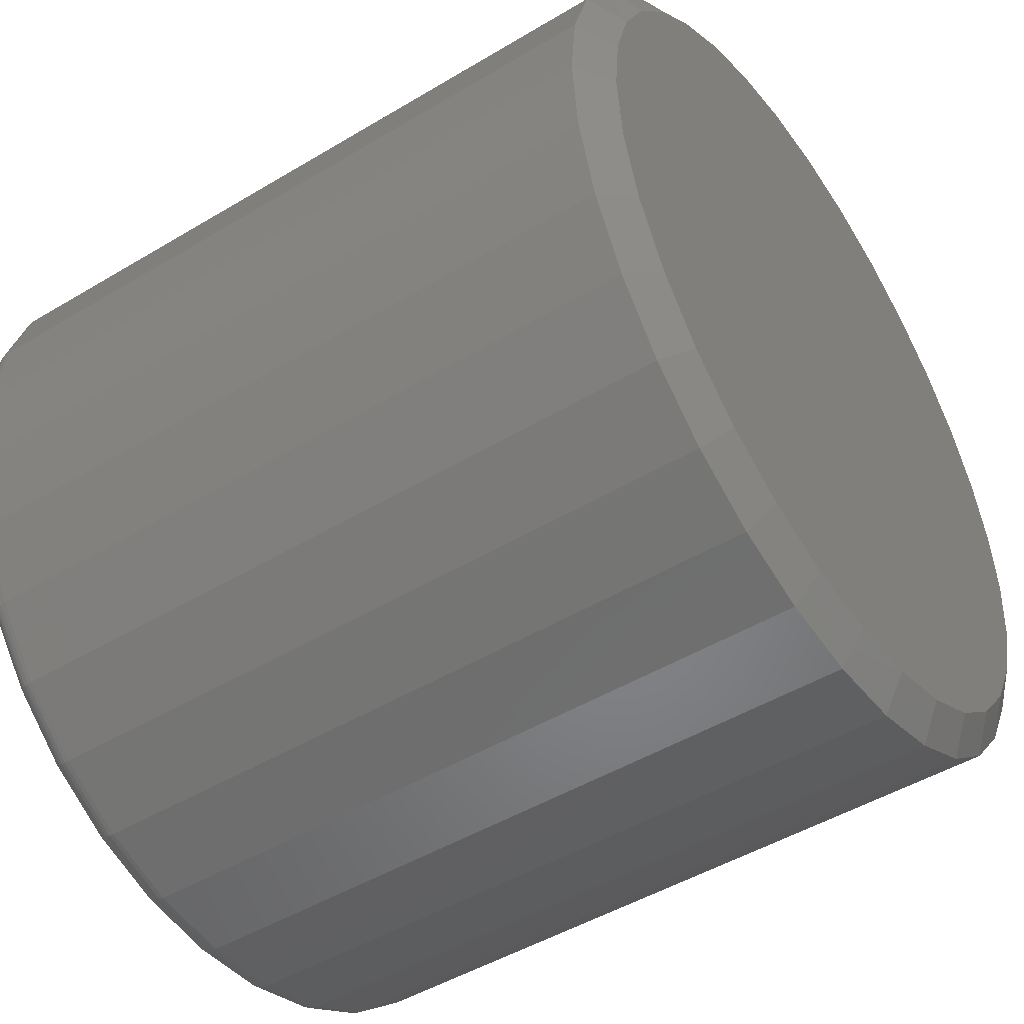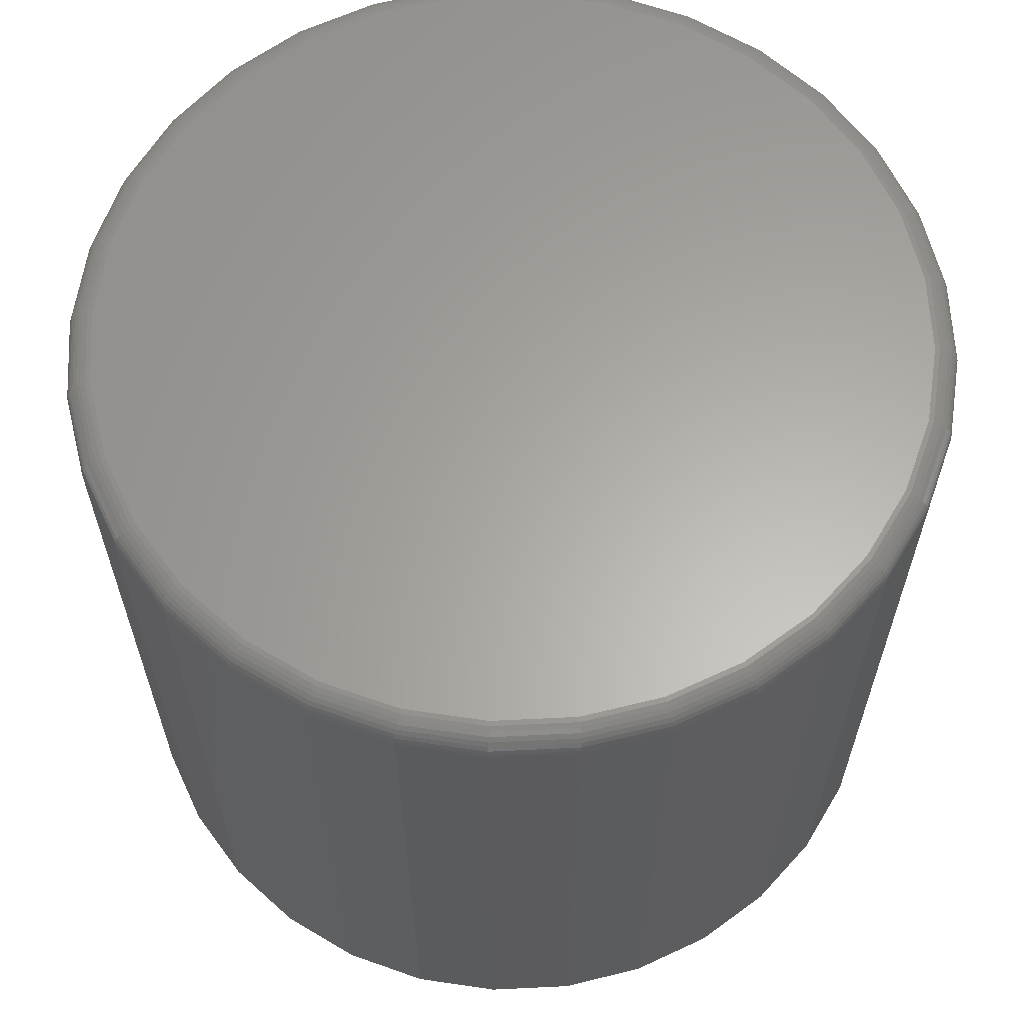
<metadata>
{"format":"stl","ext":"stl","renderer":"f3d","projection":"perspective","resolution":1024,"background":"white","views":[{"elev":-47.9,"azim":124.0,"up":"+Y"},{"elev":62.8,"azim":-75.9,"up":"+Z"}]}
</metadata>
<code>
# stl→obj: 353 verts, 702 faces
v 0.2763 -6.574e-17 0.01562
v 0.2763 -3.041e-16 0.4609
v 0.2712 -0.05237 0.01562
v 0.2712 -0.05237 0.4609
v 0.2559 -0.1027 0.01562
v 0.2559 -0.1027 0.4609
v 0.2311 -0.1491 0.01562
v 0.2311 -0.1491 0.4609
v 0.1977 -0.1898 0.01562
v 0.1977 -0.1898 0.4609
v 0.157 -0.2232 0.01562
v 0.157 -0.2232 0.4609
v 0.1106 -0.248 0.01562
v 0.1106 -0.248 0.4609
v 0.06026 -0.2633 0.01562
v 0.06026 -0.2633 0.4609
v 0.007895 -0.2684 0.01562
v 0.007895 -0.2684 0.4609
v -0.04447 -0.2633 0.01562
v -0.04447 -0.2633 0.4609
v -0.09483 -0.248 0.01562
v -0.09483 -0.248 0.4609
v -0.1412 -0.2232 0.01562
v -0.1412 -0.2232 0.4609
v -0.1819 -0.1898 0.01562
v -0.1819 -0.1898 0.4609
v -0.2153 -0.1491 0.01562
v -0.2153 -0.1491 0.4609
v -0.2401 -0.1027 0.01562
v -0.2401 -0.1027 0.4609
v -0.2554 -0.05237 0.01562
v -0.2554 -0.05237 0.4609
v -0.2605 3.287e-17 0.01562
v -0.2605 3.287e-17 0.4609
v -0.2554 0.05237 0.01562
v -0.2554 0.05237 0.4609
v -0.2401 0.1027 0.01562
v -0.2401 0.1027 0.4609
v -0.2153 0.1491 0.01562
v -0.2153 0.1491 0.4609
v -0.1819 0.1898 0.01562
v -0.1819 0.1898 0.4609
v -0.1412 0.2232 0.01562
v -0.1412 0.2232 0.4609
v -0.09483 0.248 0.01562
v -0.09483 0.248 0.4609
v -0.04447 0.2633 0.01562
v -0.04447 0.2633 0.4609
v 0.007895 0.2684 0.01562
v 0.007895 0.2684 0.4609
v 0.06026 0.2633 0.01562
v 0.06026 0.2633 0.4609
v 0.1106 0.248 0.01562
v 0.1106 0.248 0.4609
v 0.157 0.2232 0.01562
v 0.157 0.2232 0.4609
v 0.1977 0.1898 0.01562
v 0.1977 0.1898 0.4609
v 0.2311 0.1491 0.01562
v 0.2311 0.1491 0.4609
v 0.2559 0.1027 0.01562
v 0.2559 0.1027 0.4609
v 0.2712 0.05237 0.01562
v 0.2712 0.05237 0.4609
v -0.05915 0.2356 0
v -0.01471 0.2439 0
v 0.0305 0.2439 0
v 0.07494 0.2356 0
v 0.05569 -0.2403 0
v -0.0399 -0.2403 0
v 0.1016 -0.2263 0
v 0.007896 -0.245 0
v -0.08586 -0.2263 0
v -0.1282 -0.2037 0
v 0.144 -0.2037 0
v -0.1653 -0.1732 0
v 0.1811 -0.1732 0
v -0.1958 -0.1361 0
v 0.2116 -0.1361 0
v -0.2184 -0.09375 0
v 0.2342 -0.09375 0
v -0.2324 -0.0478 0
v 0.2482 -0.04779 0
v -0.2371 -1.566e-06 0
v 0.2529 -1.573e-16 0
v -0.2329 0.04501 0
v 0.2487 0.04502 0
v -0.2205 0.0885 0
v 0.2363 0.0885 0
v -0.2004 0.129 0
v 0.2162 0.129 0
v -0.1732 0.165 0
v 0.1889 0.165 0
v -0.1397 0.1955 0
v 0.1555 0.1955 0
v -0.1013 0.2193 0
v 0.1171 0.2193 0
v -0.04142 0.2479 0.4766
v 0.05721 0.2479 0.4766
v 0.007895 0.2528 0.4766
v -0.08885 0.2336 0.4766
v 0.1046 0.2336 0.4766
v 0.1046 -0.2336 0.4766
v -0.04142 -0.2479 0.4766
v 0.05721 -0.2479 0.4766
v 0.007895 -0.2528 0.4766
v 0.1483 0.2102 0.4766
v -0.1326 0.2102 0.4766
v 0.1866 0.1788 0.4766
v -0.1709 0.1788 0.4766
v 0.2181 0.1404 0.4766
v -0.2023 0.1404 0.4766
v 0.2414 0.09674 0.4766
v -0.2257 0.09674 0.4766
v 0.2558 0.04932 0.4766
v -0.24 0.04932 0.4766
v 0.2607 -5.775e-17 0.4766
v -0.2449 -1.894e-16 0.4766
v 0.2558 -0.04932 0.4766
v -0.24 -0.04932 0.4766
v 0.2414 -0.09674 0.4766
v -0.2257 -0.09674 0.4766
v 0.2181 -0.1404 0.4766
v -0.2023 -0.1404 0.4766
v 0.1866 -0.1788 0.4766
v -0.1709 -0.1788 0.4766
v 0.1483 -0.2102 0.4766
v -0.1326 -0.2102 0.4766
v -0.08885 -0.2336 0.4766
v 0.2637 1.388e-17 0.4763
v 0.2588 -0.04991 0.4763
v 0.2667 0 0.4754
v 0.2617 -0.05048 0.4754
v 0.2694 0 0.4739
v 0.2643 -0.05101 0.4739
v 0.2717 0 0.472
v 0.2667 -0.05147 0.472
v 0.2737 1.388e-17 0.4696
v 0.2686 -0.05185 0.4696
v 0.2751 0 0.4669
v 0.27 -0.05213 0.4669
v 0.276 0 0.464
v 0.2709 -0.05231 0.464
v -0.243 -0.04991 0.4763
v -0.2479 0 0.4763
v -0.2459 -0.05048 0.4754
v -0.2509 0 0.4754
v -0.2486 -0.05101 0.4739
v -0.2536 0 0.4739
v -0.2509 -0.05147 0.472
v -0.2559 0 0.472
v -0.2528 -0.05185 0.4696
v -0.2579 -2.776e-17 0.4696
v -0.2542 -0.05213 0.4669
v -0.2593 -2.776e-17 0.4669
v -0.2551 -0.05231 0.464
v -0.2602 -2.776e-17 0.464
v -0.2285 -0.09791 0.4763
v -0.2312 -0.09903 0.4754
v -0.2337 -0.1001 0.4739
v -0.2359 -0.101 0.472
v -0.2377 -0.1017 0.4696
v -0.239 -0.1023 0.4669
v -0.2398 -0.1026 0.464
v -0.2048 -0.1421 0.4763
v -0.2073 -0.1438 0.4754
v -0.2095 -0.1453 0.4739
v -0.2115 -0.1466 0.472
v -0.2131 -0.1477 0.4696
v -0.2143 -0.1485 0.4669
v -0.215 -0.149 0.464
v -0.173 -0.1809 0.4763
v -0.1751 -0.183 0.4754
v -0.177 -0.1849 0.4739
v -0.1787 -0.1866 0.472
v -0.18 -0.1879 0.4696
v -0.1811 -0.189 0.4669
v -0.1817 -0.1896 0.464
v -0.1342 -0.2127 0.4763
v -0.1359 -0.2152 0.4754
v -0.1374 -0.2174 0.4739
v -0.1387 -0.2194 0.472
v -0.1398 -0.221 0.4696
v -0.1406 -0.2222 0.4669
v -0.1411 -0.2229 0.464
v -0.09001 -0.2364 0.4763
v -0.09113 -0.2391 0.4754
v -0.09217 -0.2416 0.4739
v -0.09307 -0.2438 0.472
v -0.09382 -0.2456 0.4696
v -0.09437 -0.2469 0.4669
v -0.09471 -0.2477 0.464
v -0.04202 -0.2509 0.4763
v -0.04259 -0.2538 0.4754
v -0.04312 -0.2565 0.4739
v -0.04358 -0.2588 0.472
v -0.04396 -0.2607 0.4696
v -0.04424 -0.2621 0.4669
v -0.04441 -0.263 0.464
v 0.007895 -0.2558 0.4763
v 0.007895 -0.2588 0.4754
v 0.007895 -0.2615 0.4739
v 0.007895 -0.2638 0.472
v 0.007895 -0.2658 0.4696
v 0.007895 -0.2672 0.4669
v 0.007895 -0.2681 0.464
v 0.05781 -0.2509 0.4763
v 0.05838 -0.2538 0.4754
v 0.05891 -0.2565 0.4739
v 0.05937 -0.2588 0.472
v 0.05975 -0.2607 0.4696
v 0.06003 -0.2621 0.4669
v 0.0602 -0.263 0.464
v 0.1058 -0.2364 0.4763
v 0.1069 -0.2391 0.4754
v 0.108 -0.2416 0.4739
v 0.1089 -0.2438 0.472
v 0.1096 -0.2456 0.4696
v 0.1102 -0.2469 0.4669
v 0.1105 -0.2477 0.464
v 0.15 -0.2127 0.4763
v 0.1517 -0.2152 0.4754
v 0.1532 -0.2174 0.4739
v 0.1545 -0.2194 0.472
v 0.1556 -0.221 0.4696
v 0.1564 -0.2222 0.4669
v 0.1569 -0.2229 0.464
v 0.1888 -0.1809 0.4763
v 0.1909 -0.183 0.4754
v 0.1928 -0.1849 0.4739
v 0.1945 -0.1866 0.472
v 0.1958 -0.1879 0.4696
v 0.1969 -0.189 0.4669
v 0.1975 -0.1896 0.464
v 0.2206 -0.1421 0.4763
v 0.2231 -0.1438 0.4754
v 0.2253 -0.1453 0.4739
v 0.2273 -0.1466 0.472
v 0.2289 -0.1477 0.4696
v 0.2301 -0.1485 0.4669
v 0.2308 -0.149 0.464
v 0.2443 -0.09791 0.4763
v 0.247 -0.09903 0.4754
v 0.2495 -0.1001 0.4739
v 0.2517 -0.101 0.472
v 0.2535 -0.1017 0.4696
v 0.2548 -0.1023 0.4669
v 0.2556 -0.1026 0.464
v -0.243 0.04991 0.4763
v -0.2459 0.05048 0.4754
v -0.2486 0.05101 0.4739
v -0.2509 0.05147 0.472
v -0.2528 0.05185 0.4696
v -0.2542 0.05213 0.4669
v -0.2551 0.05231 0.464
v 0.2588 0.04991 0.4763
v 0.2617 0.05048 0.4754
v 0.2643 0.05101 0.4739
v 0.2667 0.05147 0.472
v 0.2686 0.05185 0.4696
v 0.27 0.05213 0.4669
v 0.2709 0.05231 0.464
v 0.2443 0.09791 0.4763
v 0.247 0.09903 0.4754
v 0.2495 0.1001 0.4739
v 0.2517 0.101 0.472
v 0.2535 0.1017 0.4696
v 0.2548 0.1023 0.4669
v 0.2556 0.1026 0.464
v 0.2206 0.1421 0.4763
v 0.2231 0.1438 0.4754
v 0.2253 0.1453 0.4739
v 0.2273 0.1466 0.472
v 0.2289 0.1477 0.4696
v 0.2301 0.1485 0.4669
v 0.2308 0.149 0.464
v 0.1888 0.1809 0.4763
v 0.1909 0.183 0.4754
v 0.1928 0.1849 0.4739
v 0.1945 0.1866 0.472
v 0.1958 0.1879 0.4696
v 0.1969 0.189 0.4669
v 0.1975 0.1896 0.464
v 0.15 0.2127 0.4763
v 0.1517 0.2152 0.4754
v 0.1532 0.2174 0.4739
v 0.1545 0.2194 0.472
v 0.1556 0.221 0.4696
v 0.1564 0.2222 0.4669
v 0.1569 0.2229 0.464
v 0.1058 0.2364 0.4763
v 0.1069 0.2391 0.4754
v 0.108 0.2416 0.4739
v 0.1089 0.2438 0.472
v 0.1096 0.2456 0.4696
v 0.1102 0.2469 0.4669
v 0.1105 0.2477 0.464
v 0.05781 0.2509 0.4763
v 0.05838 0.2538 0.4754
v 0.05891 0.2565 0.4739
v 0.05937 0.2588 0.472
v 0.05975 0.2607 0.4696
v 0.06003 0.2621 0.4669
v 0.0602 0.263 0.464
v 0.007895 0.2558 0.4763
v 0.007895 0.2588 0.4754
v 0.007895 0.2615 0.4739
v 0.007895 0.2638 0.472
v 0.007895 0.2658 0.4696
v 0.007895 0.2672 0.4669
v 0.007895 0.2681 0.464
v -0.04202 0.2509 0.4763
v -0.04259 0.2538 0.4754
v -0.04312 0.2565 0.4739
v -0.04358 0.2588 0.472
v -0.04396 0.2607 0.4696
v -0.04424 0.2621 0.4669
v -0.04441 0.263 0.464
v -0.09001 0.2364 0.4763
v -0.09113 0.2391 0.4754
v -0.09217 0.2416 0.4739
v -0.09307 0.2438 0.472
v -0.09382 0.2456 0.4696
v -0.09437 0.2469 0.4669
v -0.09471 0.2477 0.464
v -0.1342 0.2127 0.4763
v -0.1359 0.2152 0.4754
v -0.1374 0.2174 0.4739
v -0.1387 0.2194 0.472
v -0.1398 0.221 0.4696
v -0.1406 0.2222 0.4669
v -0.1411 0.2229 0.464
v -0.173 0.1809 0.4763
v -0.1751 0.183 0.4754
v -0.177 0.1849 0.4739
v -0.1787 0.1866 0.472
v -0.18 0.1879 0.4696
v -0.1811 0.189 0.4669
v -0.1817 0.1896 0.464
v -0.2048 0.1421 0.4763
v -0.2073 0.1438 0.4754
v -0.2095 0.1453 0.4739
v -0.2115 0.1466 0.472
v -0.2131 0.1477 0.4696
v -0.2143 0.1485 0.4669
v -0.215 0.149 0.464
v -0.2285 0.09791 0.4763
v -0.2312 0.09903 0.4754
v -0.2337 0.1001 0.4739
v -0.2359 0.101 0.472
v -0.2377 0.1017 0.4696
v -0.239 0.1023 0.4669
v -0.2398 0.1026 0.464
f 1 2 3
f 3 2 4
f 3 4 5
f 5 4 6
f 5 6 7
f 7 6 8
f 7 8 9
f 9 8 10
f 9 10 11
f 11 10 12
f 11 12 13
f 13 12 14
f 13 14 15
f 15 14 16
f 15 16 17
f 17 16 18
f 17 18 19
f 19 18 20
f 19 20 21
f 21 20 22
f 21 22 23
f 23 22 24
f 23 24 25
f 25 24 26
f 25 26 27
f 27 26 28
f 27 28 29
f 29 28 30
f 29 30 31
f 31 30 32
f 31 32 33
f 33 32 34
f 33 34 35
f 35 34 36
f 35 36 37
f 37 36 38
f 37 38 39
f 39 38 40
f 39 40 41
f 41 40 42
f 41 42 43
f 43 42 44
f 43 44 45
f 45 44 46
f 45 46 47
f 47 46 48
f 47 48 49
f 49 48 50
f 49 50 51
f 51 50 52
f 51 52 53
f 53 52 54
f 53 54 55
f 55 54 56
f 55 56 57
f 57 56 58
f 57 58 59
f 59 58 60
f 59 60 61
f 61 60 62
f 61 62 63
f 63 62 64
f 63 64 1
f 1 64 2
f 65 66 67
f 68 65 67
f 69 70 71
f 72 70 69
f 70 73 71
f 71 73 74
f 71 74 75
f 75 74 76
f 75 76 77
f 77 76 78
f 77 78 79
f 79 78 80
f 79 80 81
f 81 80 82
f 81 82 83
f 83 82 84
f 83 84 85
f 85 84 86
f 85 86 87
f 87 86 88
f 87 88 89
f 89 88 90
f 89 90 91
f 91 90 92
f 91 92 93
f 93 92 94
f 93 94 95
f 95 94 96
f 95 96 97
f 97 96 65
f 97 65 68
f 93 55 57
f 57 59 93
f 97 51 53
f 53 55 97
f 97 55 95
f 55 93 95
f 67 49 51
f 67 51 68
f 51 97 68
f 65 45 47
f 65 47 66
f 47 49 66
f 66 49 67
f 94 41 43
f 94 43 96
f 43 45 96
f 96 45 65
f 90 37 39
f 90 39 92
f 39 41 92
f 92 41 94
f 1 85 63
f 63 85 87
f 63 87 61
f 61 87 89
f 61 89 59
f 59 89 91
f 59 91 93
f 84 33 86
f 86 33 35
f 86 35 88
f 88 35 37
f 88 37 90
f 74 23 76
f 69 13 15
f 71 13 69
f 78 27 80
f 80 27 29
f 80 29 82
f 82 29 31
f 82 31 84
f 84 31 33
f 7 79 5
f 5 79 81
f 5 81 3
f 3 81 83
f 3 83 1
f 1 83 85
f 27 78 25
f 25 78 76
f 25 76 23
f 23 74 21
f 21 74 73
f 21 73 19
f 69 15 72
f 72 15 17
f 72 17 70
f 70 17 19
f 70 19 73
f 13 71 11
f 11 71 75
f 11 75 9
f 79 7 77
f 77 7 9
f 77 9 75
f 98 99 100
f 99 98 101
f 99 101 102
f 103 104 105
f 105 104 106
f 102 101 107
f 107 101 108
f 107 108 109
f 109 108 110
f 109 110 111
f 111 110 112
f 111 112 113
f 113 112 114
f 113 114 115
f 115 114 116
f 115 116 117
f 117 116 118
f 117 118 119
f 119 118 120
f 119 120 121
f 121 120 122
f 121 122 123
f 123 122 124
f 123 124 125
f 125 124 126
f 125 126 127
f 127 126 128
f 127 128 103
f 103 128 129
f 103 129 104
f 117 119 130
f 130 119 131
f 130 131 132
f 132 131 133
f 132 133 134
f 134 133 135
f 134 135 136
f 136 135 137
f 136 137 138
f 138 137 139
f 138 139 140
f 140 139 141
f 140 141 142
f 142 141 143
f 142 143 2
f 2 143 4
f 120 118 144
f 144 118 145
f 144 145 146
f 146 145 147
f 146 147 148
f 148 147 149
f 148 149 150
f 150 149 151
f 150 151 152
f 152 151 153
f 152 153 154
f 154 153 155
f 154 155 156
f 156 155 157
f 156 157 32
f 32 157 34
f 122 120 158
f 158 120 144
f 158 144 159
f 159 144 146
f 159 146 160
f 160 146 148
f 160 148 161
f 161 148 150
f 161 150 162
f 162 150 152
f 162 152 163
f 163 152 154
f 163 154 164
f 164 154 156
f 164 156 30
f 30 156 32
f 124 122 165
f 165 122 158
f 165 158 166
f 166 158 159
f 166 159 167
f 167 159 160
f 167 160 168
f 168 160 161
f 168 161 169
f 169 161 162
f 169 162 170
f 170 162 163
f 170 163 171
f 171 163 164
f 171 164 28
f 28 164 30
f 126 124 172
f 172 124 165
f 172 165 173
f 173 165 166
f 173 166 174
f 174 166 167
f 174 167 175
f 175 167 168
f 175 168 176
f 176 168 169
f 176 169 177
f 177 169 170
f 177 170 178
f 178 170 171
f 178 171 26
f 26 171 28
f 128 126 179
f 179 126 172
f 179 172 180
f 180 172 173
f 180 173 181
f 181 173 174
f 181 174 182
f 182 174 175
f 182 175 183
f 183 175 176
f 183 176 184
f 184 176 177
f 184 177 185
f 185 177 178
f 185 178 24
f 24 178 26
f 129 128 186
f 186 128 179
f 186 179 187
f 187 179 180
f 187 180 188
f 188 180 181
f 188 181 189
f 189 181 182
f 189 182 190
f 190 182 183
f 190 183 191
f 191 183 184
f 191 184 192
f 192 184 185
f 192 185 22
f 22 185 24
f 104 129 193
f 193 129 186
f 193 186 194
f 194 186 187
f 194 187 195
f 195 187 188
f 195 188 196
f 196 188 189
f 196 189 197
f 197 189 190
f 197 190 198
f 198 190 191
f 198 191 199
f 199 191 192
f 199 192 20
f 20 192 22
f 106 104 200
f 200 104 193
f 200 193 201
f 201 193 194
f 201 194 202
f 202 194 195
f 202 195 203
f 203 195 196
f 203 196 204
f 204 196 197
f 204 197 205
f 205 197 198
f 205 198 206
f 206 198 199
f 206 199 18
f 18 199 20
f 105 106 207
f 207 106 200
f 207 200 208
f 208 200 201
f 208 201 209
f 209 201 202
f 209 202 210
f 210 202 203
f 210 203 211
f 211 203 204
f 211 204 212
f 212 204 205
f 212 205 213
f 213 205 206
f 213 206 16
f 16 206 18
f 103 105 214
f 214 105 207
f 214 207 215
f 215 207 208
f 215 208 216
f 216 208 209
f 216 209 217
f 217 209 210
f 217 210 218
f 218 210 211
f 218 211 219
f 219 211 212
f 219 212 220
f 220 212 213
f 220 213 14
f 14 213 16
f 127 103 221
f 221 103 214
f 221 214 222
f 222 214 215
f 222 215 223
f 223 215 216
f 223 216 224
f 224 216 217
f 224 217 225
f 225 217 218
f 225 218 226
f 226 218 219
f 226 219 227
f 227 219 220
f 227 220 12
f 12 220 14
f 125 127 228
f 228 127 221
f 228 221 229
f 229 221 222
f 229 222 230
f 230 222 223
f 230 223 231
f 231 223 224
f 231 224 232
f 232 224 225
f 232 225 233
f 233 225 226
f 233 226 234
f 234 226 227
f 234 227 10
f 10 227 12
f 123 125 235
f 235 125 228
f 235 228 236
f 236 228 229
f 236 229 237
f 237 229 230
f 237 230 238
f 238 230 231
f 238 231 239
f 239 231 232
f 239 232 240
f 240 232 233
f 240 233 241
f 241 233 234
f 241 234 8
f 8 234 10
f 121 123 242
f 242 123 235
f 242 235 243
f 243 235 236
f 243 236 244
f 244 236 237
f 244 237 245
f 245 237 238
f 245 238 246
f 246 238 239
f 246 239 247
f 247 239 240
f 247 240 248
f 248 240 241
f 248 241 6
f 6 241 8
f 119 121 131
f 131 121 242
f 131 242 133
f 133 242 243
f 133 243 135
f 135 243 244
f 135 244 137
f 137 244 245
f 137 245 139
f 139 245 246
f 139 246 141
f 141 246 247
f 141 247 143
f 143 247 248
f 143 248 4
f 4 248 6
f 118 116 145
f 145 116 249
f 145 249 147
f 147 249 250
f 147 250 149
f 149 250 251
f 149 251 151
f 151 251 252
f 151 252 153
f 153 252 253
f 153 253 155
f 155 253 254
f 155 254 157
f 157 254 255
f 157 255 34
f 34 255 36
f 115 117 256
f 256 117 130
f 256 130 257
f 257 130 132
f 257 132 258
f 258 132 134
f 258 134 259
f 259 134 136
f 259 136 260
f 260 136 138
f 260 138 261
f 261 138 140
f 261 140 262
f 262 140 142
f 262 142 64
f 64 142 2
f 113 115 263
f 263 115 256
f 263 256 264
f 264 256 257
f 264 257 265
f 265 257 258
f 265 258 266
f 266 258 259
f 266 259 267
f 267 259 260
f 267 260 268
f 268 260 261
f 268 261 269
f 269 261 262
f 269 262 62
f 62 262 64
f 111 113 270
f 270 113 263
f 270 263 271
f 271 263 264
f 271 264 272
f 272 264 265
f 272 265 273
f 273 265 266
f 273 266 274
f 274 266 267
f 274 267 275
f 275 267 268
f 275 268 276
f 276 268 269
f 276 269 60
f 60 269 62
f 109 111 277
f 277 111 270
f 277 270 278
f 278 270 271
f 278 271 279
f 279 271 272
f 279 272 280
f 280 272 273
f 280 273 281
f 281 273 274
f 281 274 282
f 282 274 275
f 282 275 283
f 283 275 276
f 283 276 58
f 58 276 60
f 107 109 284
f 284 109 277
f 284 277 285
f 285 277 278
f 285 278 286
f 286 278 279
f 286 279 287
f 287 279 280
f 287 280 288
f 288 280 281
f 288 281 289
f 289 281 282
f 289 282 290
f 290 282 283
f 290 283 56
f 56 283 58
f 102 107 291
f 291 107 284
f 291 284 292
f 292 284 285
f 292 285 293
f 293 285 286
f 293 286 294
f 294 286 287
f 294 287 295
f 295 287 288
f 295 288 296
f 296 288 289
f 296 289 297
f 297 289 290
f 297 290 54
f 54 290 56
f 99 102 298
f 298 102 291
f 298 291 299
f 299 291 292
f 299 292 300
f 300 292 293
f 300 293 301
f 301 293 294
f 301 294 302
f 302 294 295
f 302 295 303
f 303 295 296
f 303 296 304
f 304 296 297
f 304 297 52
f 52 297 54
f 100 99 305
f 305 99 298
f 305 298 306
f 306 298 299
f 306 299 307
f 307 299 300
f 307 300 308
f 308 300 301
f 308 301 309
f 309 301 302
f 309 302 310
f 310 302 303
f 310 303 311
f 311 303 304
f 311 304 50
f 50 304 52
f 98 100 312
f 312 100 305
f 312 305 313
f 313 305 306
f 313 306 314
f 314 306 307
f 314 307 315
f 315 307 308
f 315 308 316
f 316 308 309
f 316 309 317
f 317 309 310
f 317 310 318
f 318 310 311
f 318 311 48
f 48 311 50
f 101 98 319
f 319 98 312
f 319 312 320
f 320 312 313
f 320 313 321
f 321 313 314
f 321 314 322
f 322 314 315
f 322 315 323
f 323 315 316
f 323 316 324
f 324 316 317
f 324 317 325
f 325 317 318
f 325 318 46
f 46 318 48
f 108 101 326
f 326 101 319
f 326 319 327
f 327 319 320
f 327 320 328
f 328 320 321
f 328 321 329
f 329 321 322
f 329 322 330
f 330 322 323
f 330 323 331
f 331 323 324
f 331 324 332
f 332 324 325
f 332 325 44
f 44 325 46
f 110 108 333
f 333 108 326
f 333 326 334
f 334 326 327
f 334 327 335
f 335 327 328
f 335 328 336
f 336 328 329
f 336 329 337
f 337 329 330
f 337 330 338
f 338 330 331
f 338 331 339
f 339 331 332
f 339 332 42
f 42 332 44
f 112 110 340
f 340 110 333
f 340 333 341
f 341 333 334
f 341 334 342
f 342 334 335
f 342 335 343
f 343 335 336
f 343 336 344
f 344 336 337
f 344 337 345
f 345 337 338
f 345 338 346
f 346 338 339
f 346 339 40
f 40 339 42
f 114 112 347
f 347 112 340
f 347 340 348
f 348 340 341
f 348 341 349
f 349 341 342
f 349 342 350
f 350 342 343
f 350 343 351
f 351 343 344
f 351 344 352
f 352 344 345
f 352 345 353
f 353 345 346
f 353 346 38
f 38 346 40
f 116 114 249
f 249 114 347
f 249 347 250
f 250 347 348
f 250 348 251
f 251 348 349
f 251 349 252
f 252 349 350
f 252 350 253
f 253 350 351
f 253 351 254
f 254 351 352
f 254 352 255
f 255 352 353
f 255 353 36
f 36 353 38

</code>
